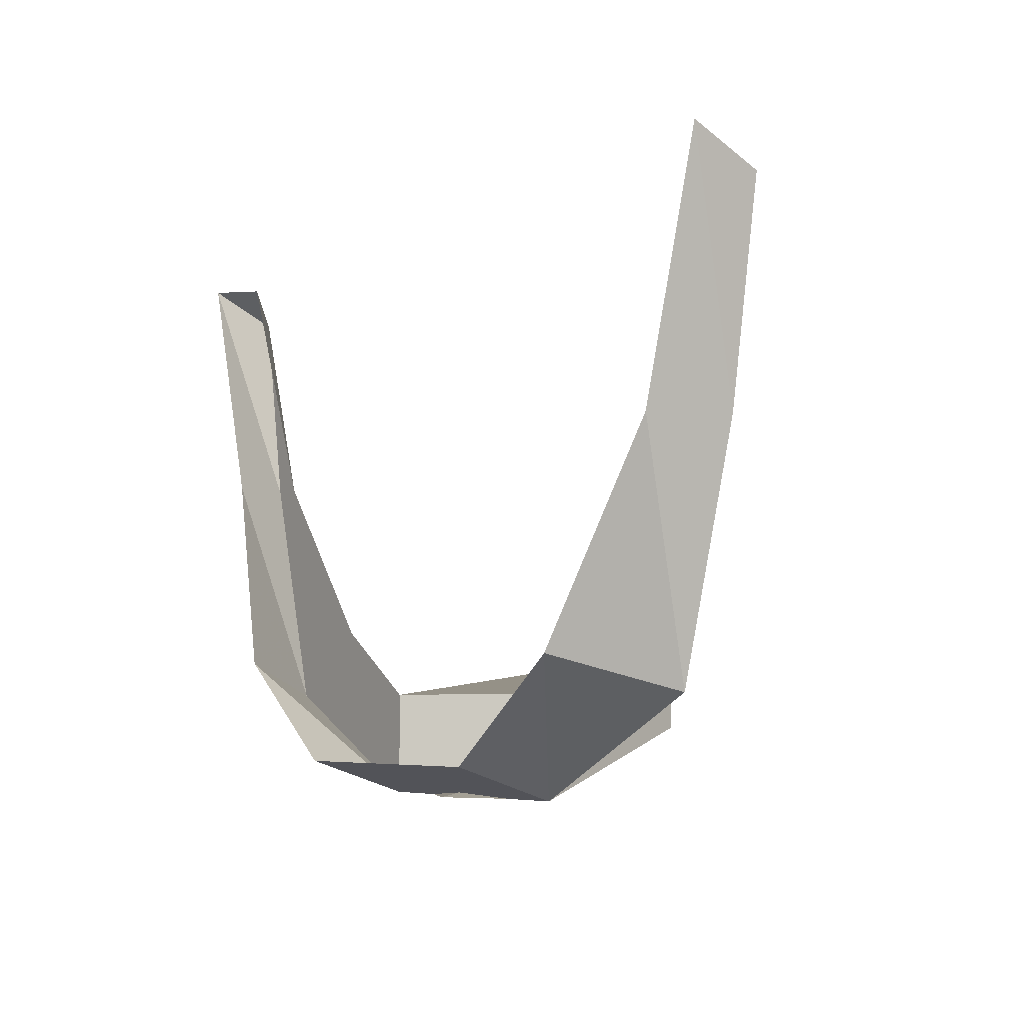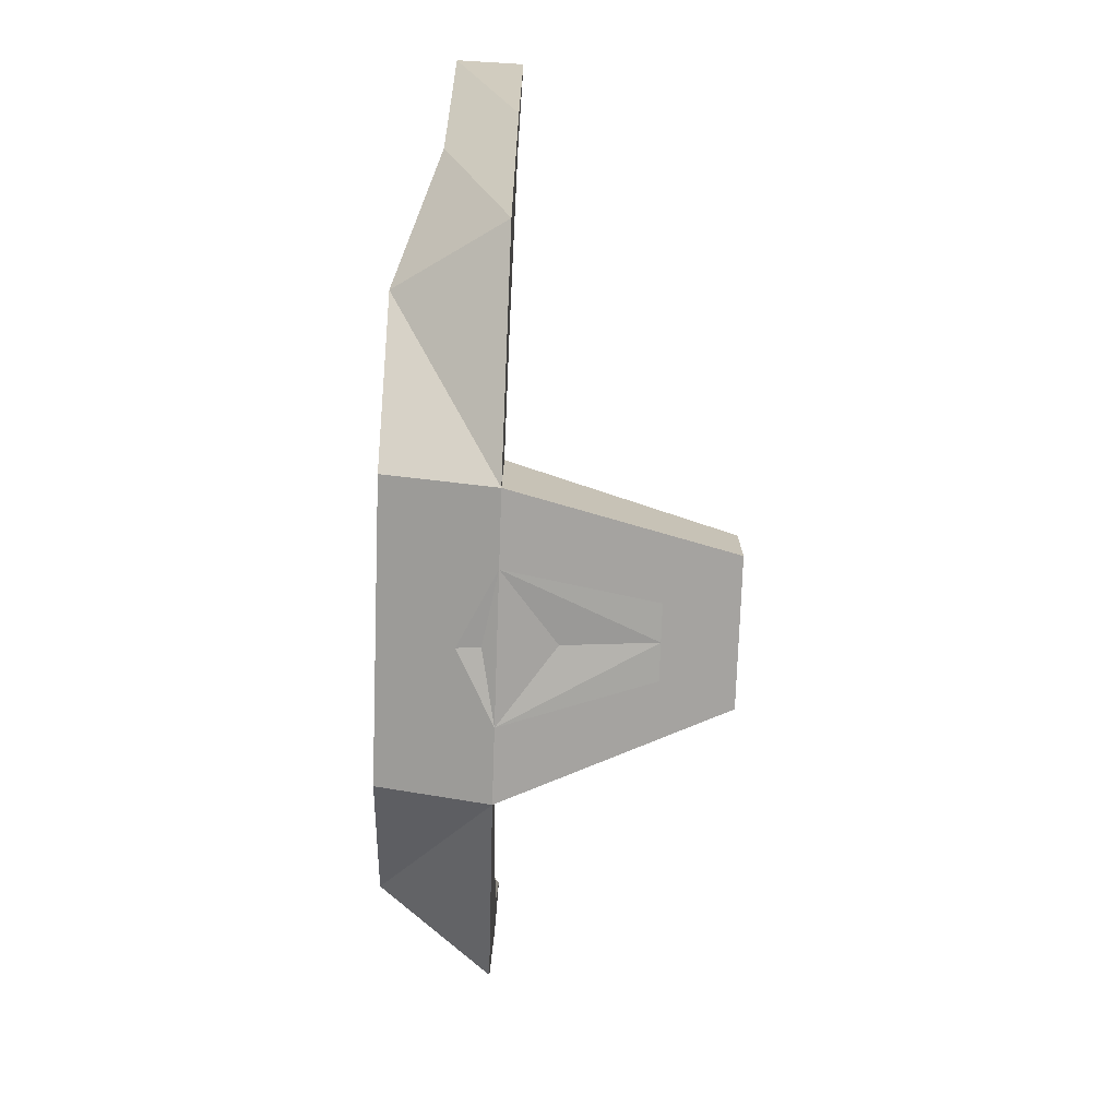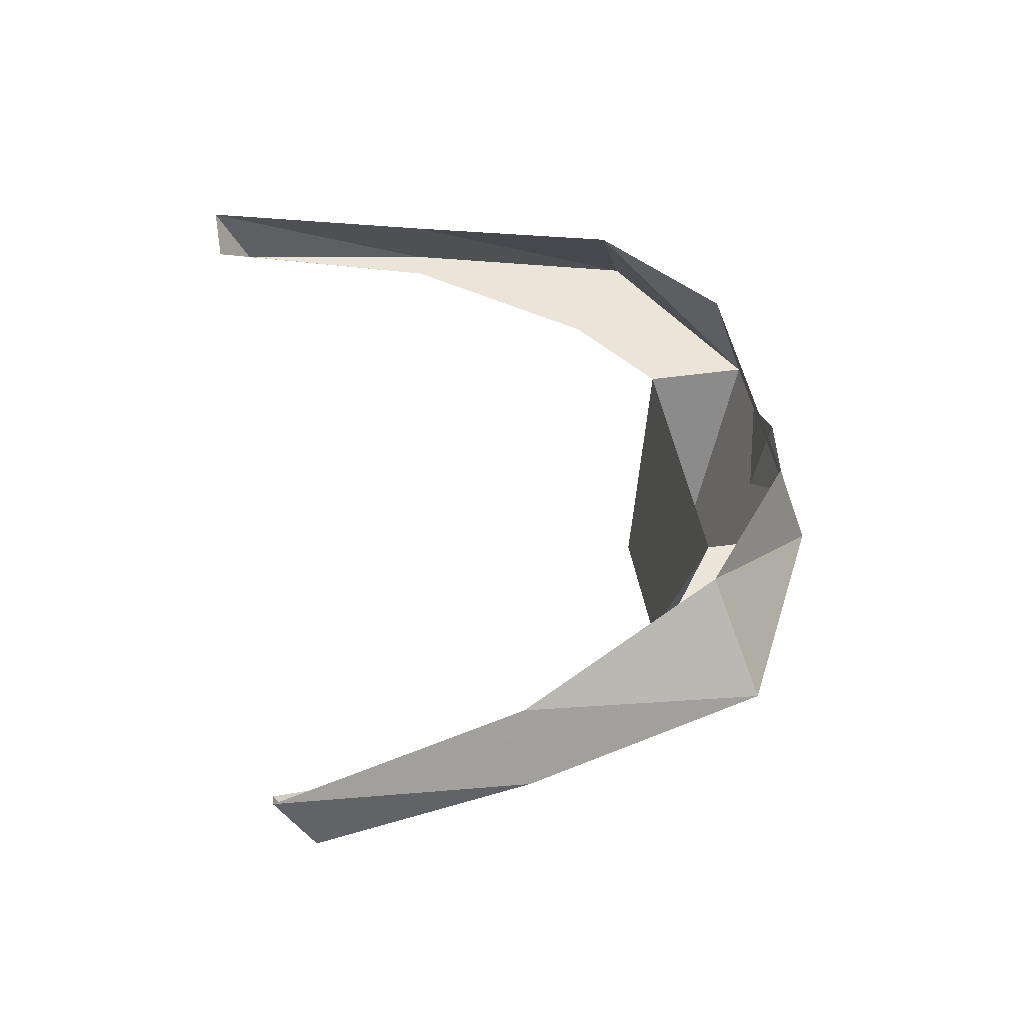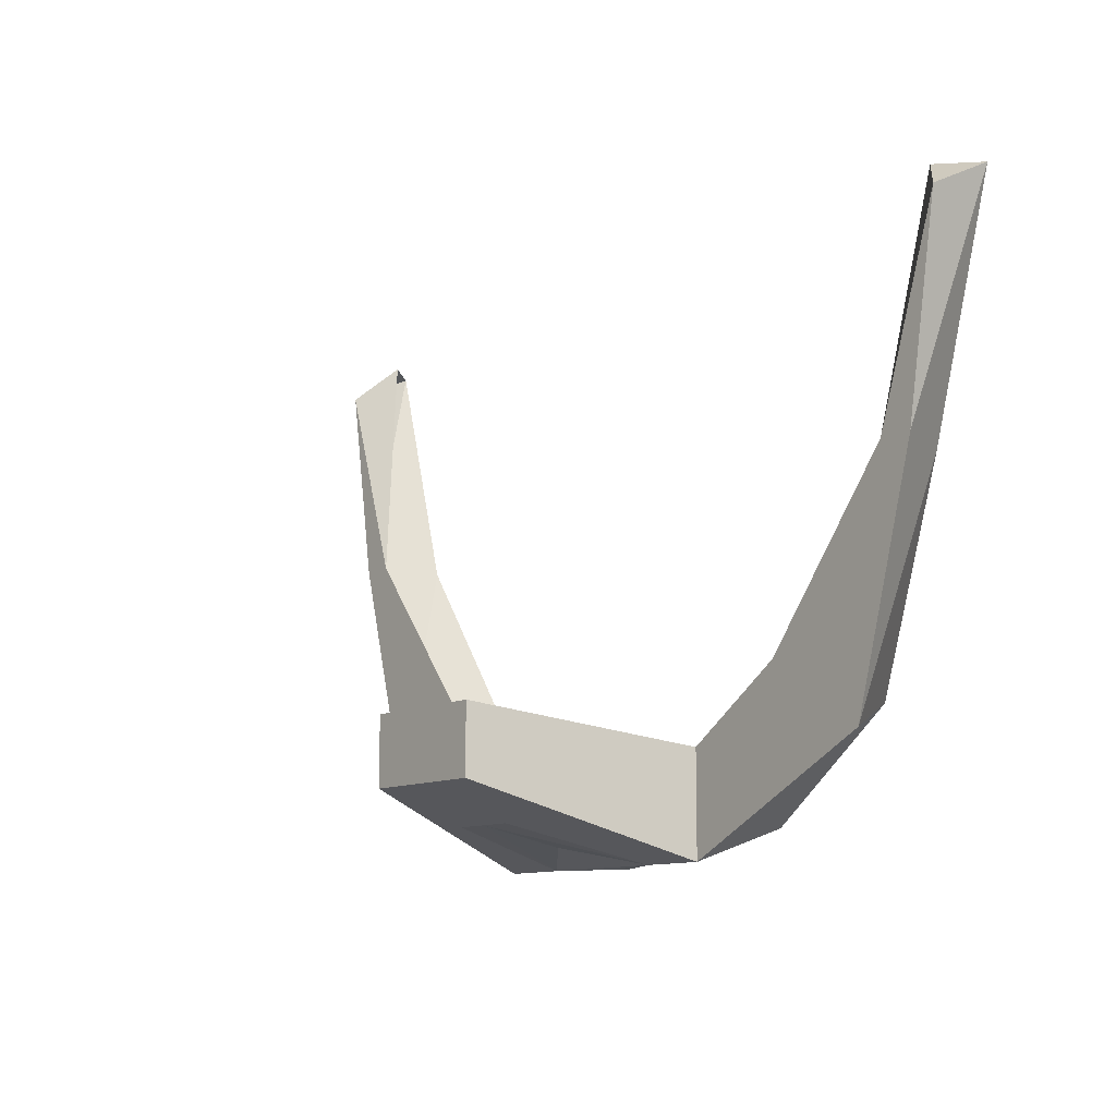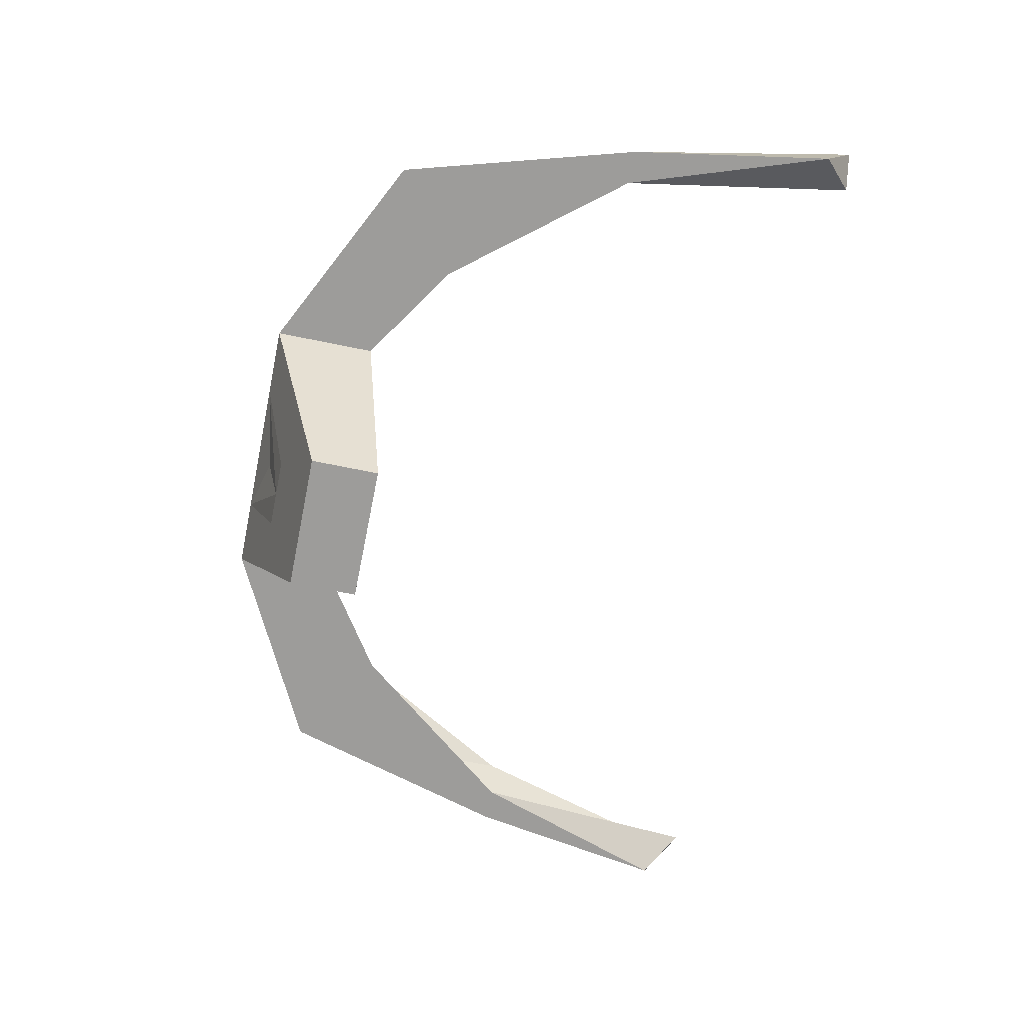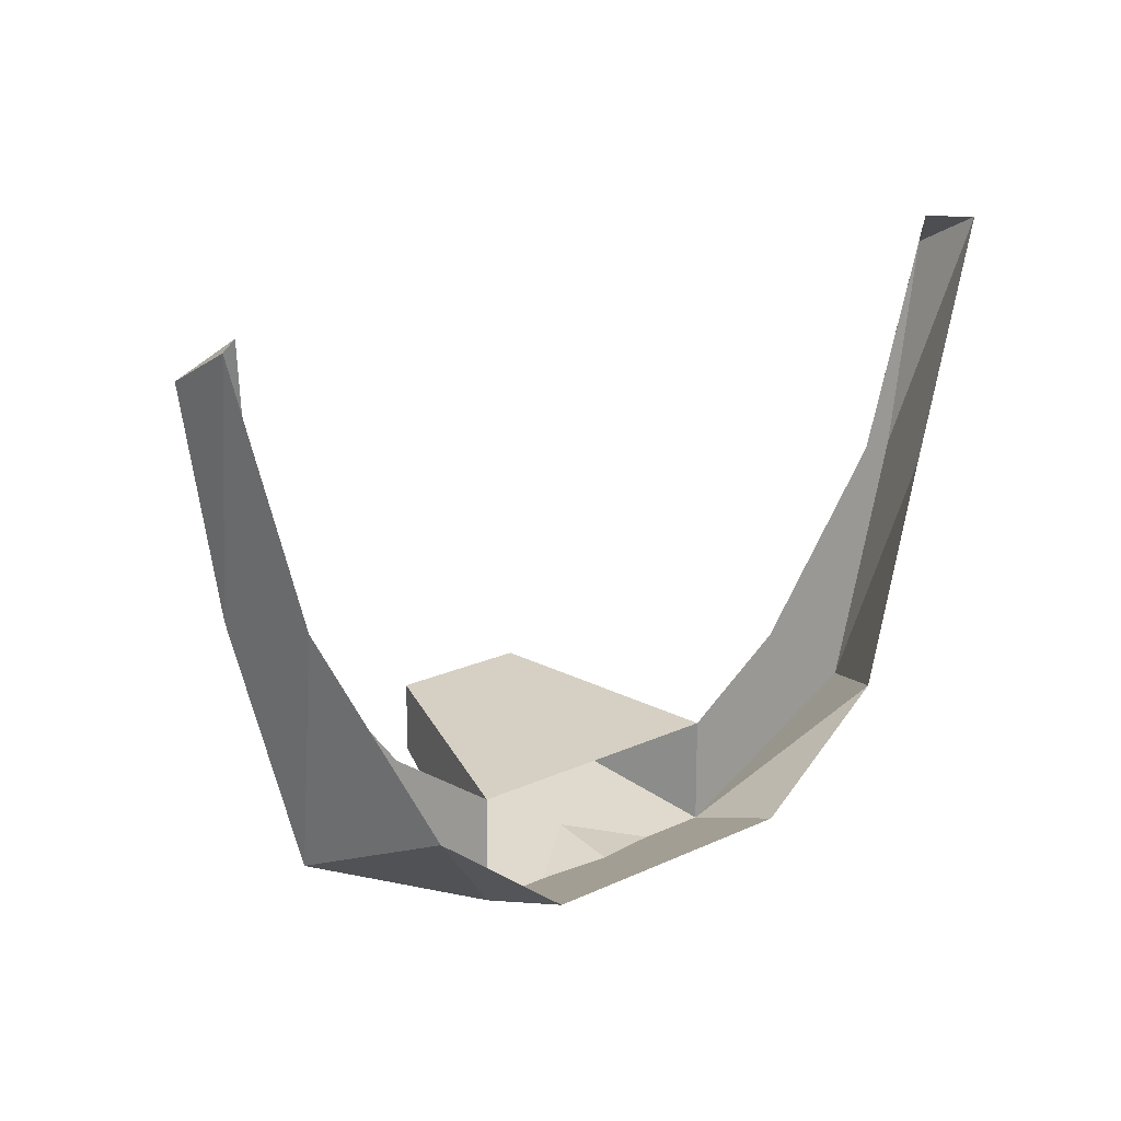
<metadata>
{"format":"obj","ext":"obj","renderer":"f3d","projection":"perspective","resolution":1024,"background":"white","views":[{"elev":-5.4,"azim":-124.5,"up":"+Z"},{"elev":-74.8,"azim":-92.0,"up":"+Z"},{"elev":45.2,"azim":80.5,"up":"+Y"},{"elev":-10.8,"azim":52.4,"up":"+Z"},{"elev":-70.1,"azim":-101.5,"up":"+Y"},{"elev":18.4,"azim":138.1,"up":"+Z"}]}
</metadata>
<code>
o item/body_tiara/male
v 0 -196 -18
v -1 -196 -18
v -2 -192 -19
v 0 -191 -19
v 2 -192 -19
v 1 -196 -18
v 13 -190 -2
v 12 -191 -2
v 13 -192 -3
v 12 -192 -9
v 11 -190 -9
v 10 -192 -16
v 8 -189 -15
v 4 -192 -19
v 4 -189 -18
v -4 -192 -19
v -4 -189 -18
v -8 -189 -15
v -10 -192 -16
v -11 -190 -9
v -12 -192 -9
v -13 -190 -2
v -13 -192 -3
v -12 -191 -2
v -11 -192 -9
v -7 -192 -14
v -4 -192 -16
v -2 -198 -17
v -2 -198 -15
v 4 -192 -16
v 2 -198 -15
v 7 -192 -14
v 11 -192 -9
v 2 -198 -17
f 1 2 3
f 1 3 4
f 1 4 5
f 1 5 6
f 7 8 9
f 7 9 10
f 7 10 11
f 11 10 12
f 11 12 13
f 13 12 14
f 13 14 15
f 15 14 16
f 15 16 17
f 17 16 18
f 18 16 19
f 18 19 20
f 20 19 21
f 20 21 22
f 22 21 23
f 22 23 24
f 24 23 25
f 25 23 21
f 25 21 26
f 26 21 19
f 26 19 27
f 27 19 16
f 27 16 28
f 27 28 29
f 27 29 30
f 30 29 31
f 30 31 14
f 30 14 12
f 30 12 32
f 32 12 10
f 32 10 33
f 33 10 9
f 33 9 8
f 28 34 31
f 28 31 29
f 31 34 14
f 14 34 16
f 16 34 28

</code>
